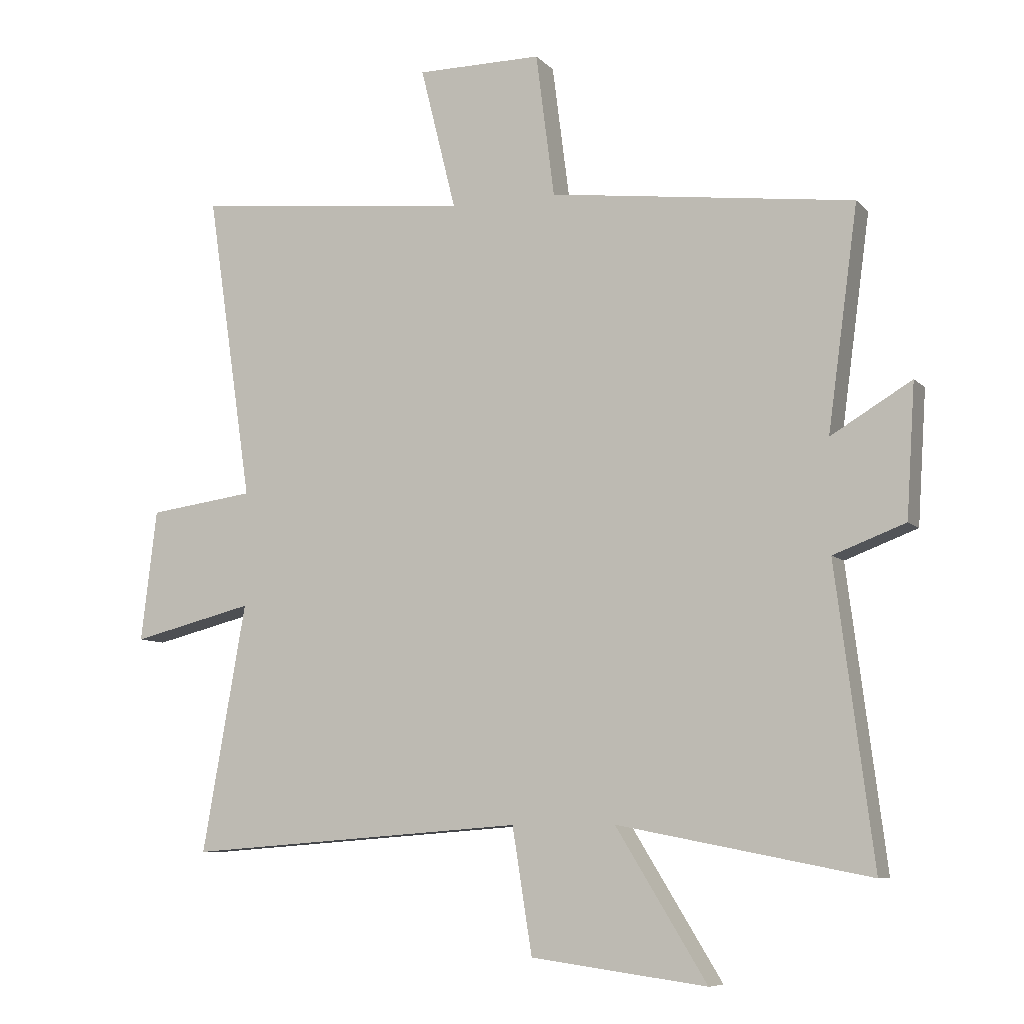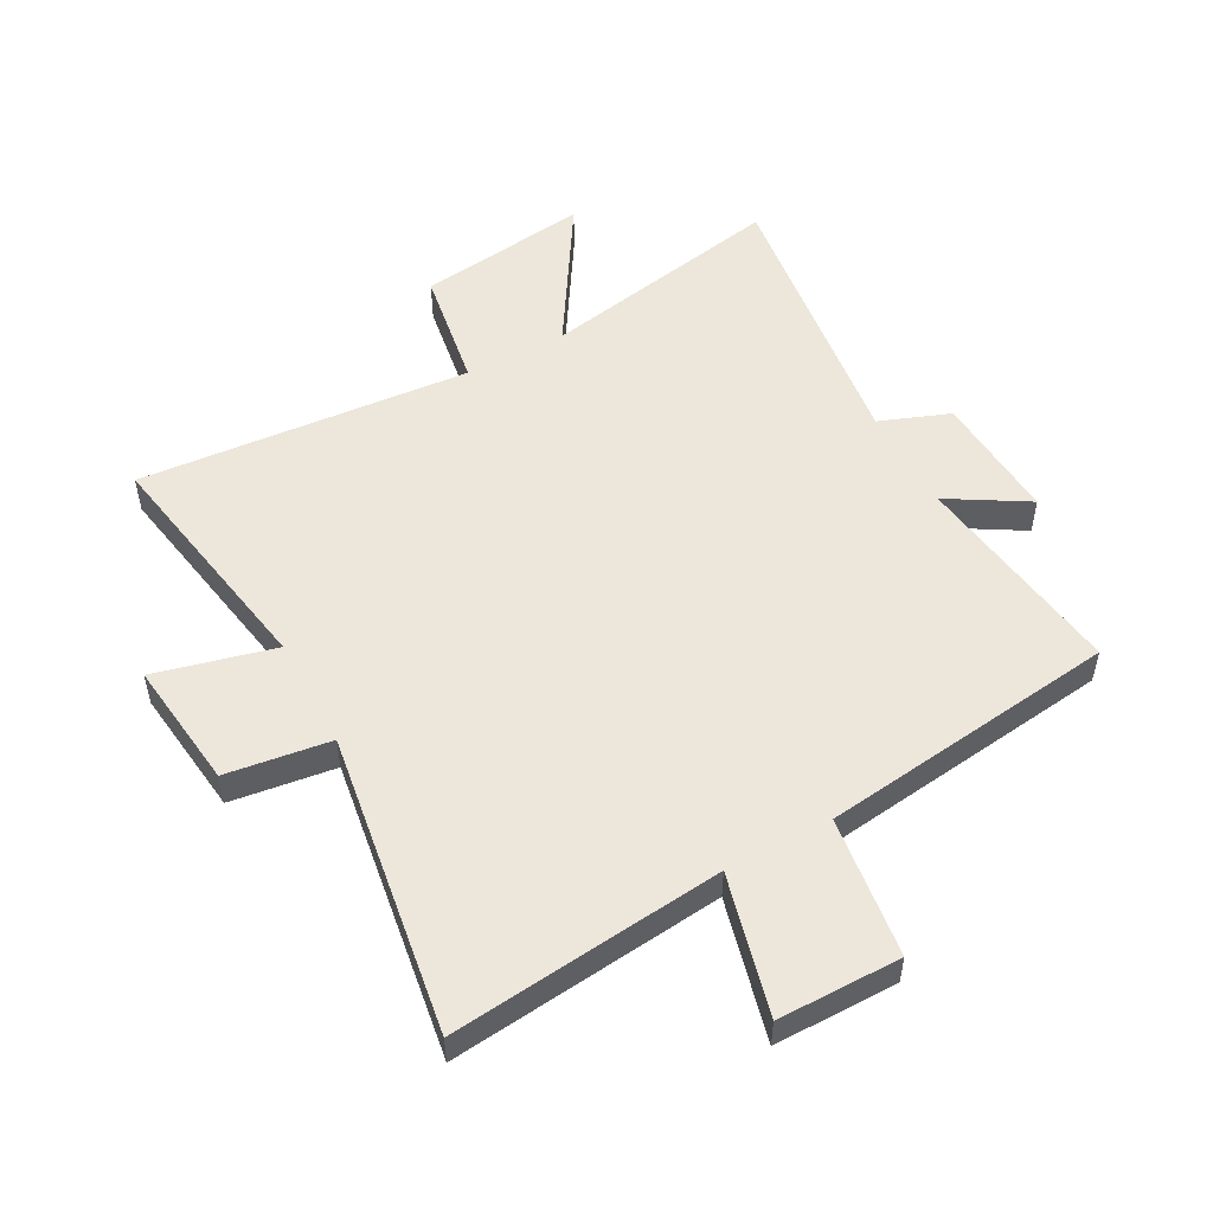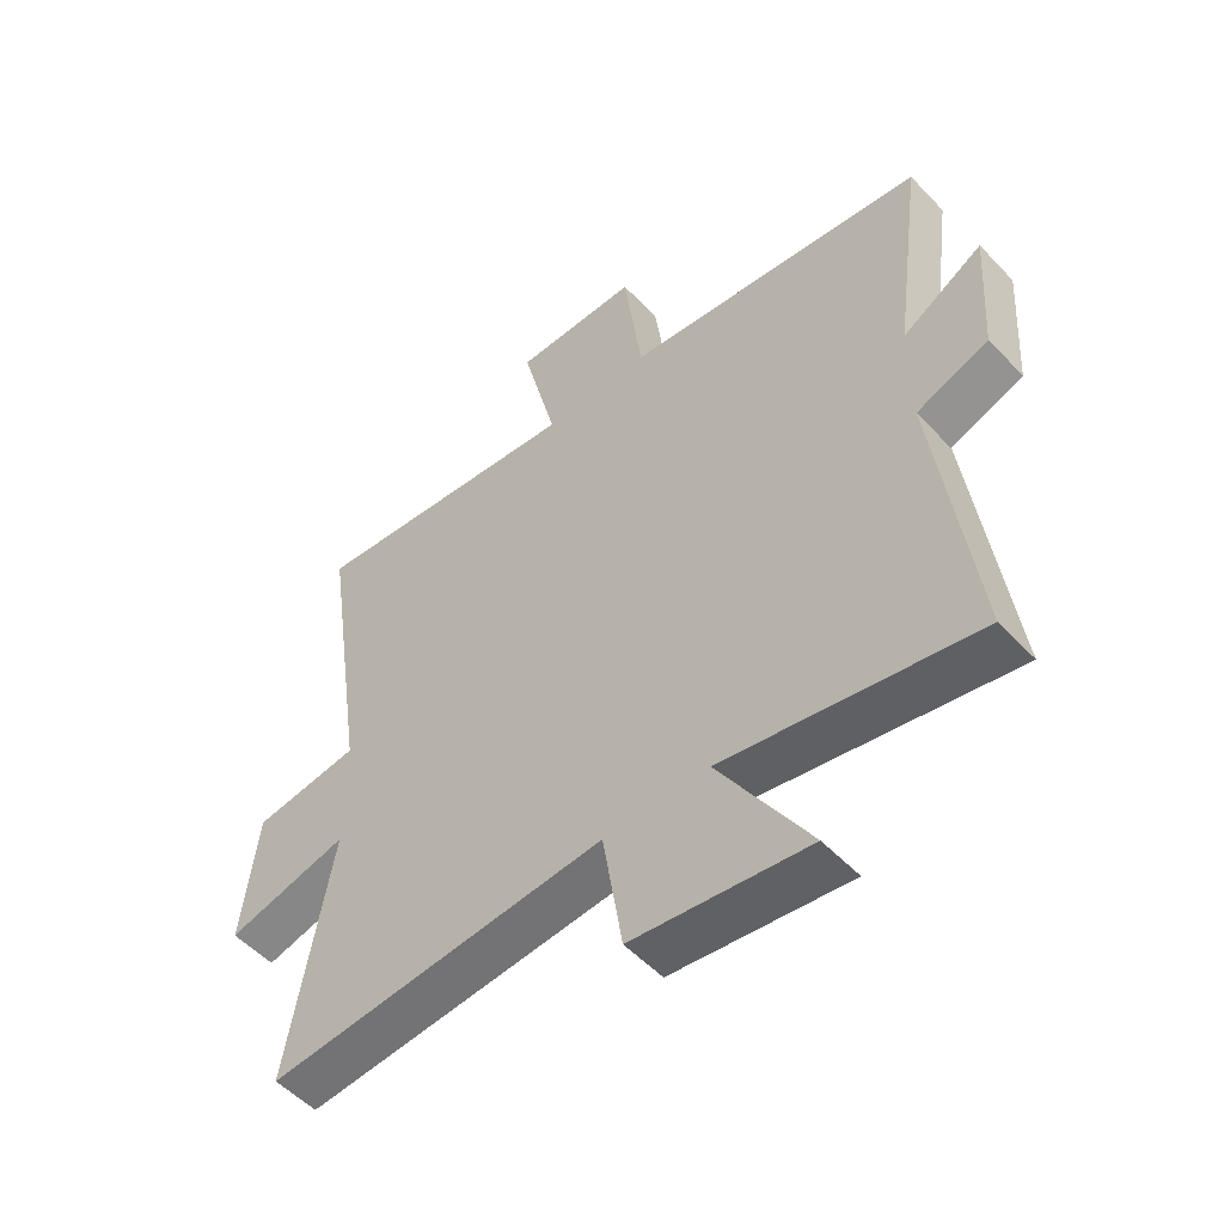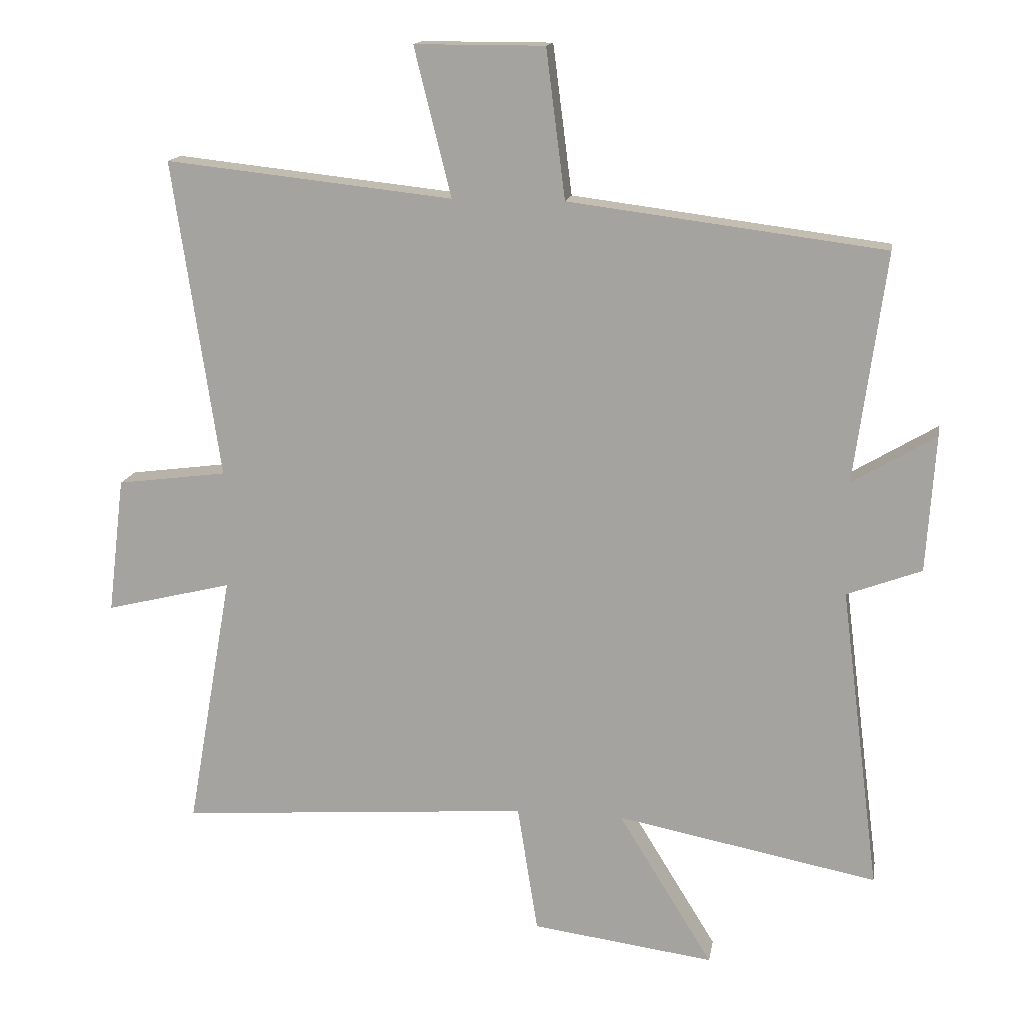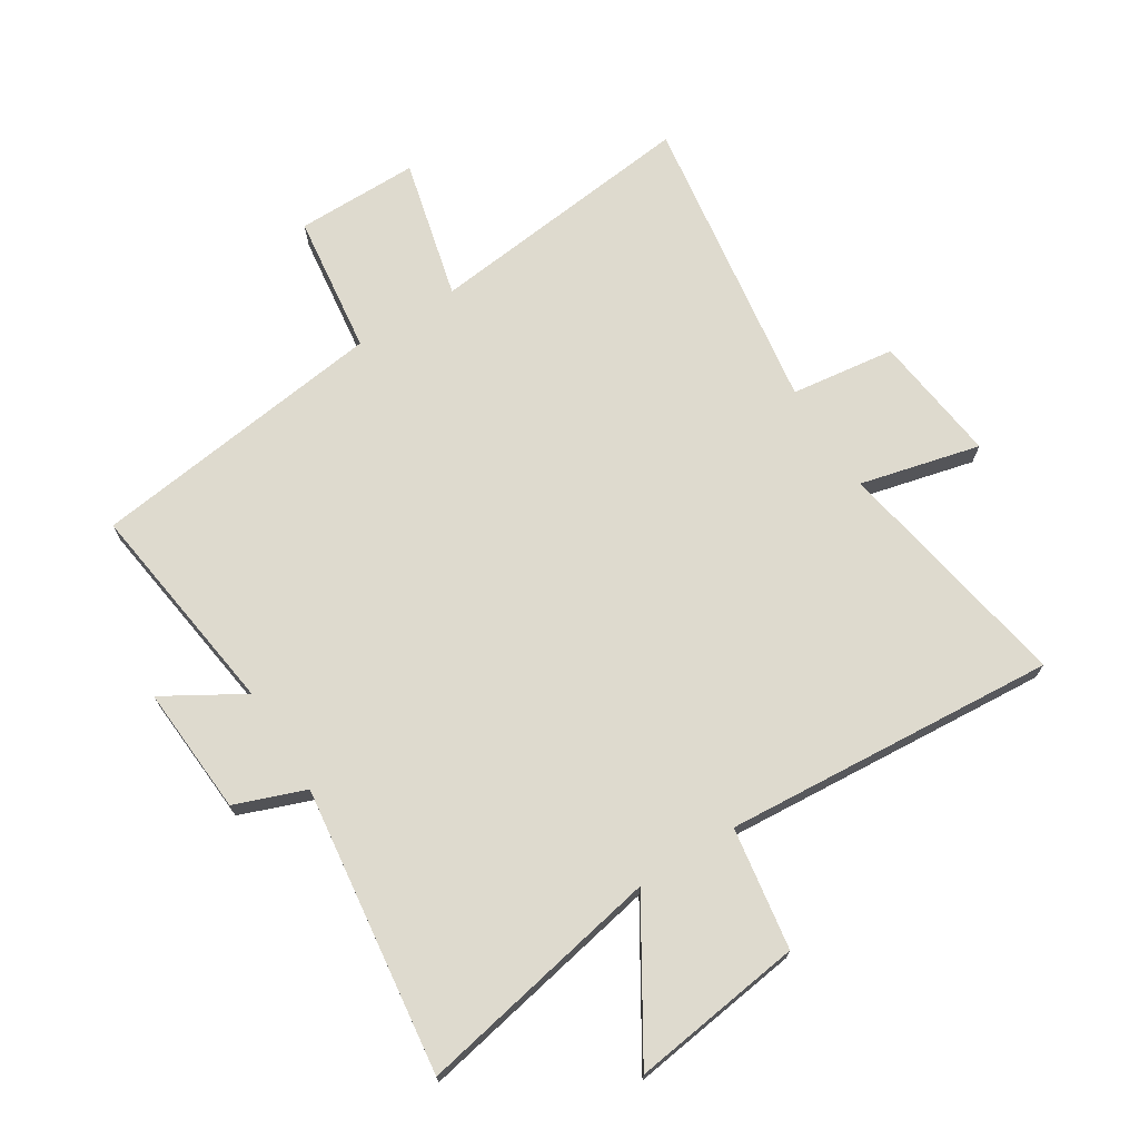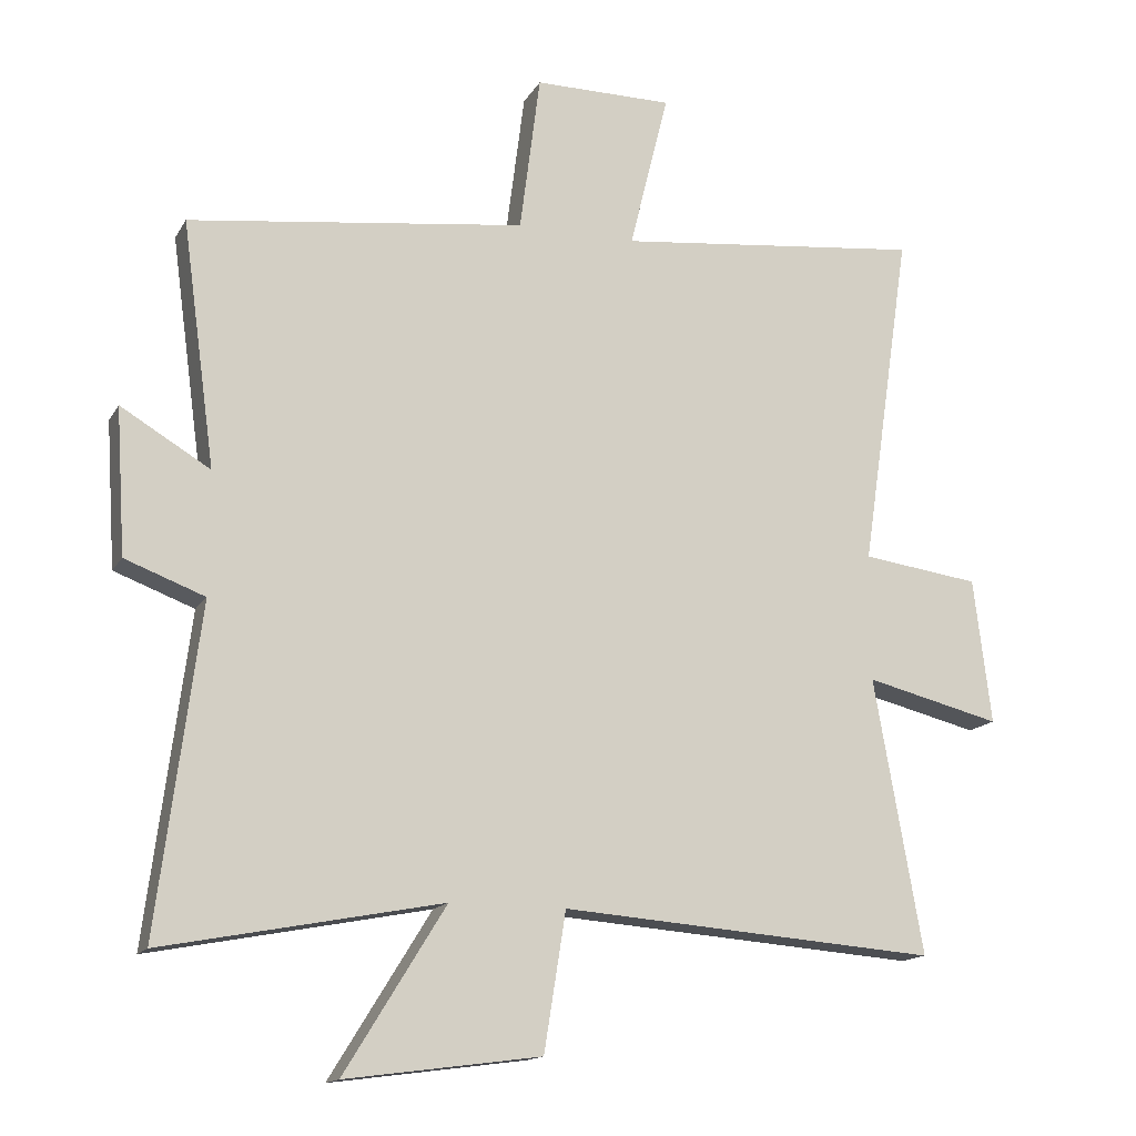
<metadata>
{"format":"obj","ext":"obj","renderer":"f3d","projection":"perspective","resolution":1024,"background":"white","views":[{"elev":-7.9,"azim":23.3,"up":"+Z"},{"elev":52.4,"azim":-28.3,"up":"+Y"},{"elev":-52.8,"azim":41.9,"up":"+Z"},{"elev":14.9,"azim":9.8,"up":"+Z"},{"elev":71.2,"azim":147.8,"up":"+Y"},{"elev":-15.0,"azim":159.6,"up":"+Z"}]}
</metadata>
<code>
v -0.574 0.07 0.549
v -0.122 0.07 0.5
v -0.18 0.07 0.733
v 0.024 0.07 0.733
v 0.054 0.07 0.5
v 0.549 0.07 0.437
v 0.5 0.07 0.077
v 0.631 0.07 0.155
v 0.617 0.07 -0.059
v 0.5 0.07 -0.103
v 0.561 0.07 -0.579
v 0.152 0.07 -0.5
v 0.3 0.07 -0.74
v 0.014 0.07 -0.702
v -0.018 0.07 -0.5
v -0.571 0.07 -0.542
v -0.5 0.07 -0.139
v -0.699 0.07 -0.188
v -0.673 0.07 0.026
v -0.5 0.07 0.049
v -0.574 0 0.549
v -0.122 0 0.5
v -0.18 0 0.733
v 0.024 0 0.733
v 0.054 0 0.5
v 0.549 0 0.437
v 0.5 0 0.077
v 0.631 0 0.155
v 0.617 0 -0.059
v 0.5 0 -0.103
v 0.561 0 -0.579
v 0.152 0 -0.5
v 0.3 0 -0.74
v 0.014 0 -0.702
v -0.018 0 -0.5
v -0.571 0 -0.542
v -0.5 0 -0.139
v -0.699 0 -0.188
v -0.673 0 0.026
v -0.5 0 0.049
f 17 18 19 20
f 15 16 17
f 15 17 20
f 12 13 14 15
f 20 1 2
f 15 20 2
f 12 15 2
f 12 2 3
f 11 12 3
f 10 11 3
f 7 8 9 10
f 5 6 7
f 5 7 10
f 3 4 5
f 3 5 10
f 40 39 38 37
f 37 36 35
f 40 37 35
f 35 34 33 32
f 22 21 40
f 22 40 35
f 22 35 32
f 23 22 32
f 23 32 31
f 23 31 30
f 30 29 28 27
f 27 26 25
f 30 27 25
f 25 24 23
f 30 25 23
f 1 21 22 2
f 2 22 23 3
f 3 23 24 4
f 4 24 25 5
f 5 25 26 6
f 6 26 27 7
f 7 27 28 8
f 8 28 29 9
f 9 29 30 10
f 10 30 31 11
f 11 31 32 12
f 12 32 33 13
f 13 33 34 14
f 14 34 35 15
f 15 35 36 16
f 16 36 37 17
f 17 37 38 18
f 18 38 39 19
f 19 39 40 20
f 20 40 21 1

</code>
